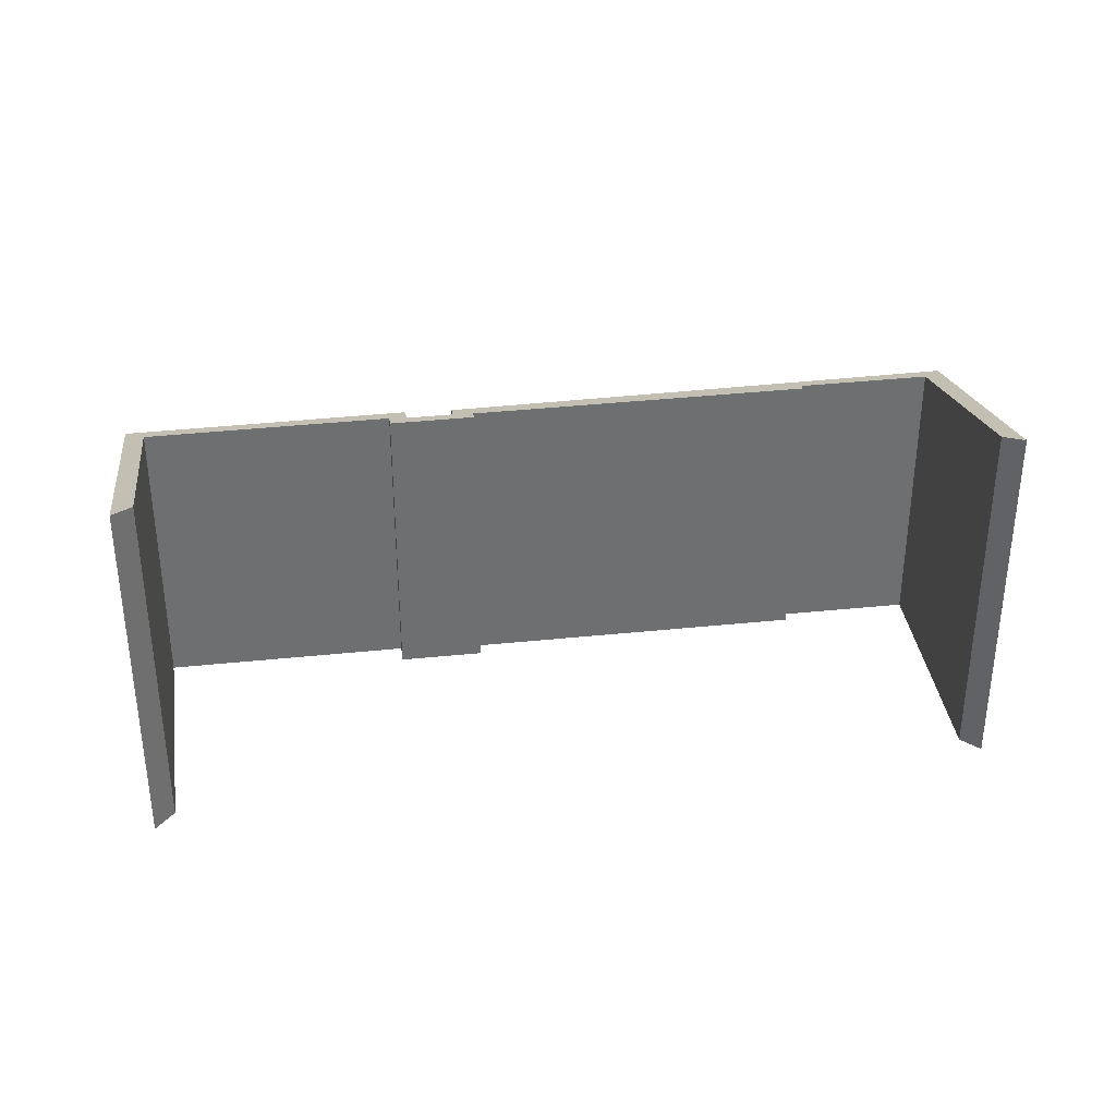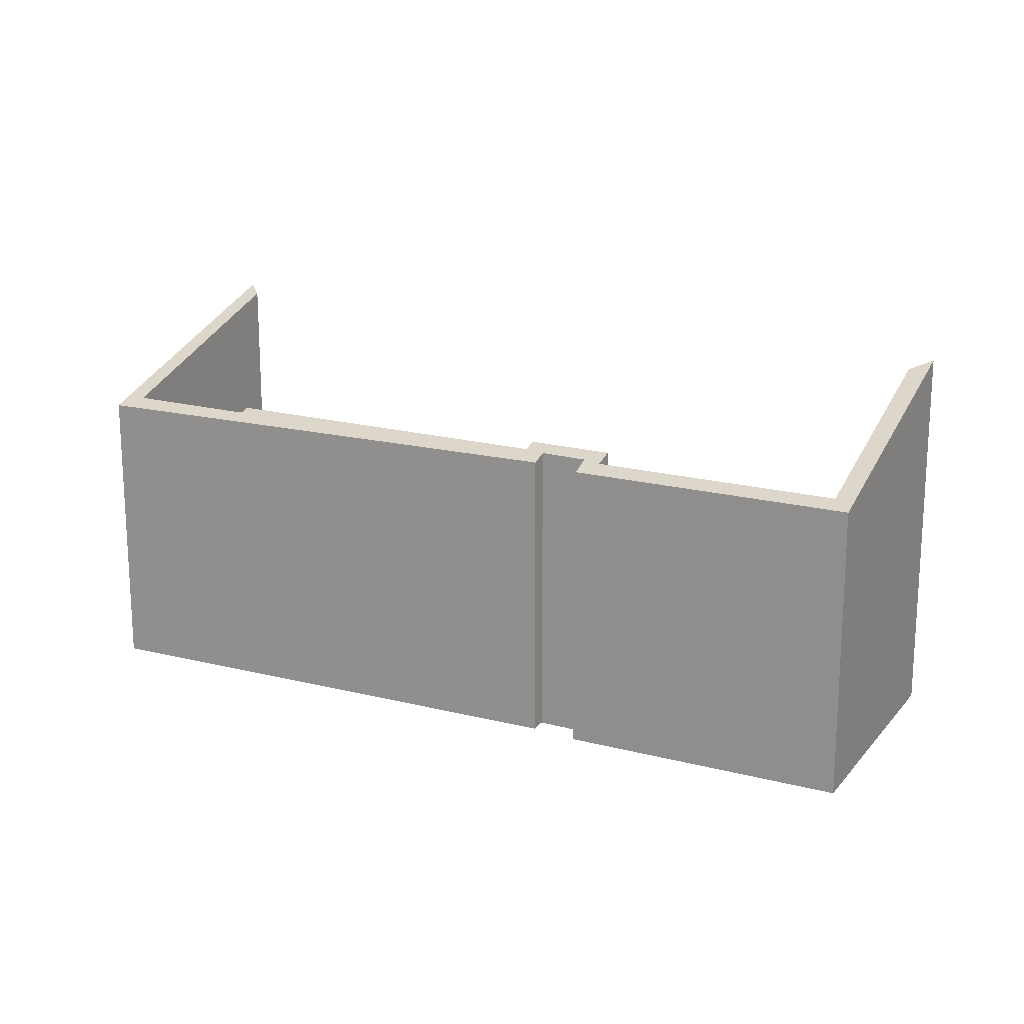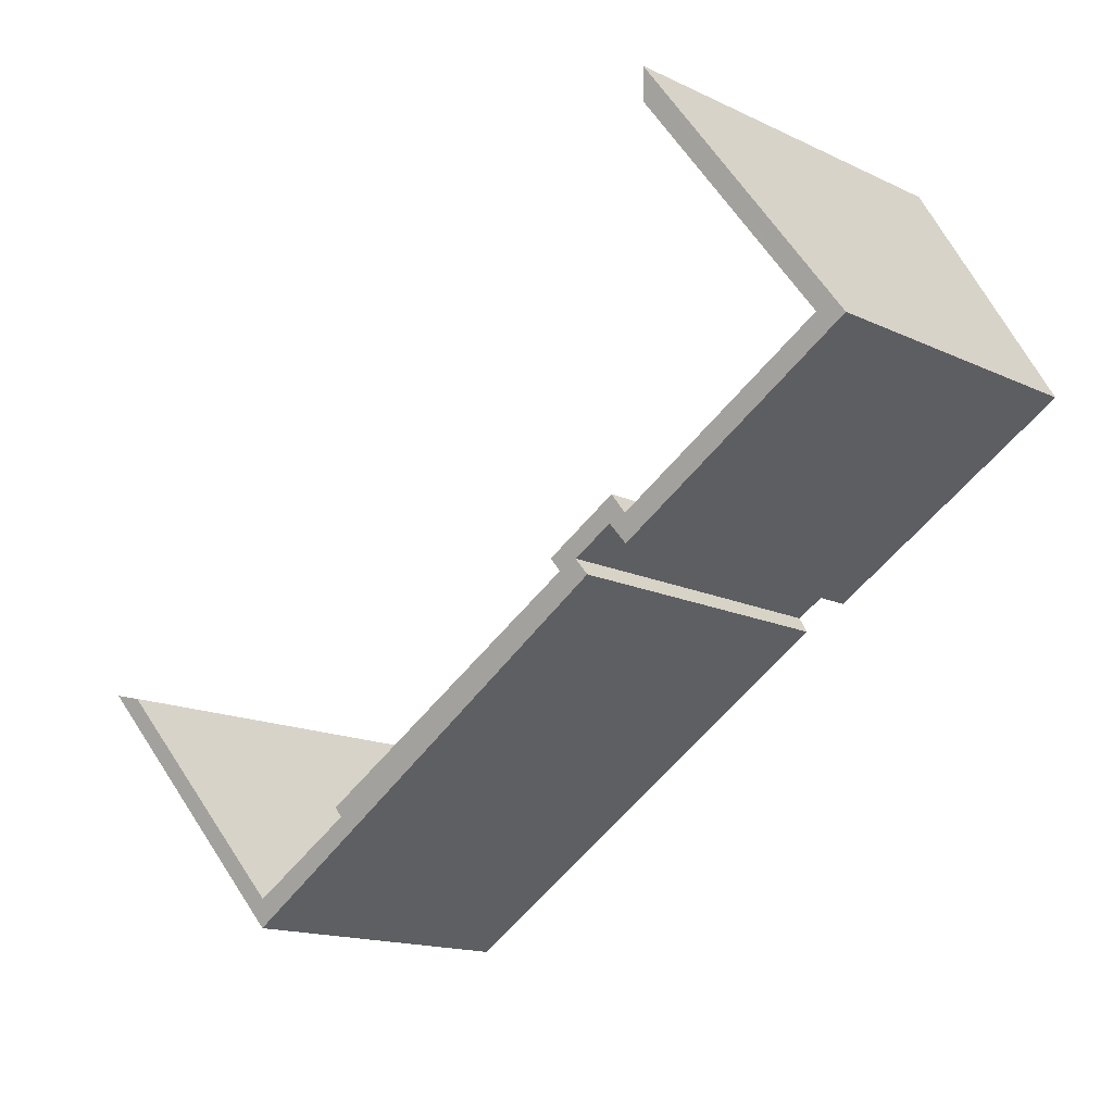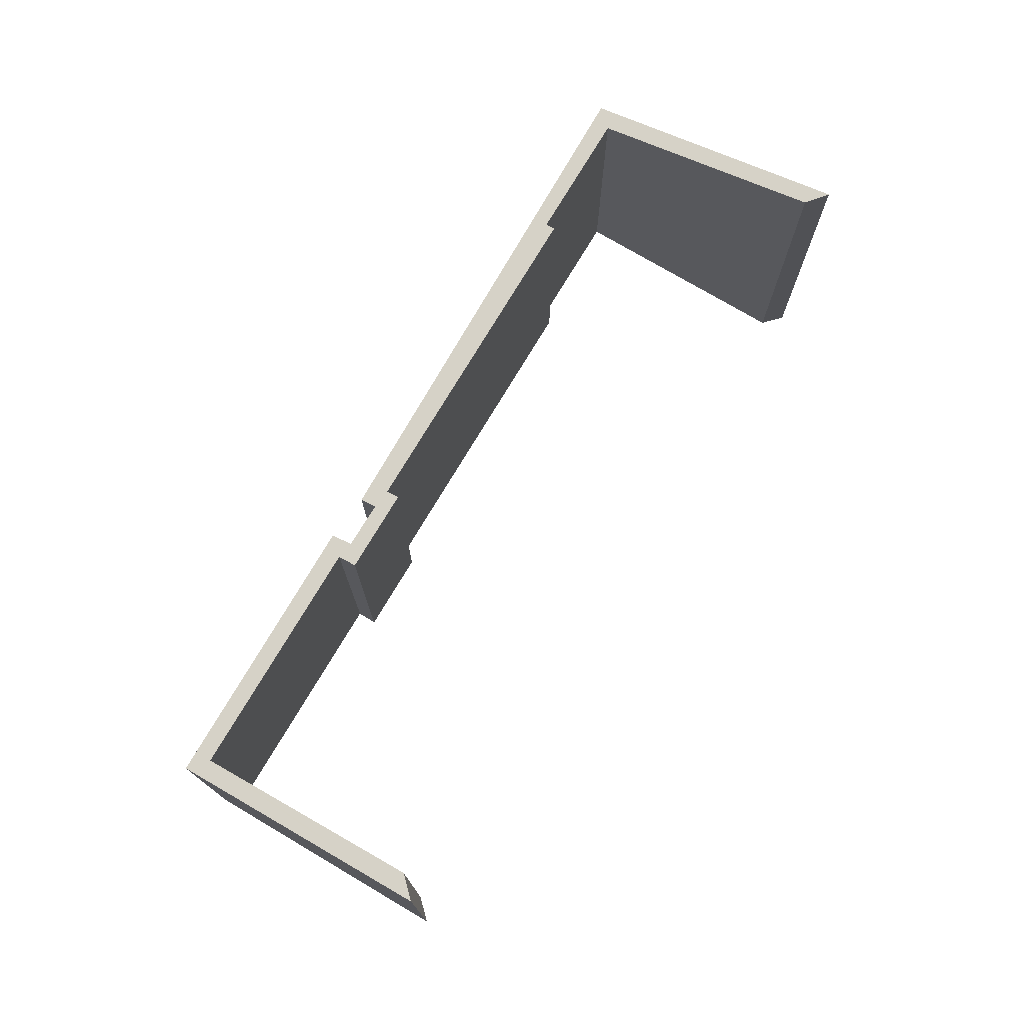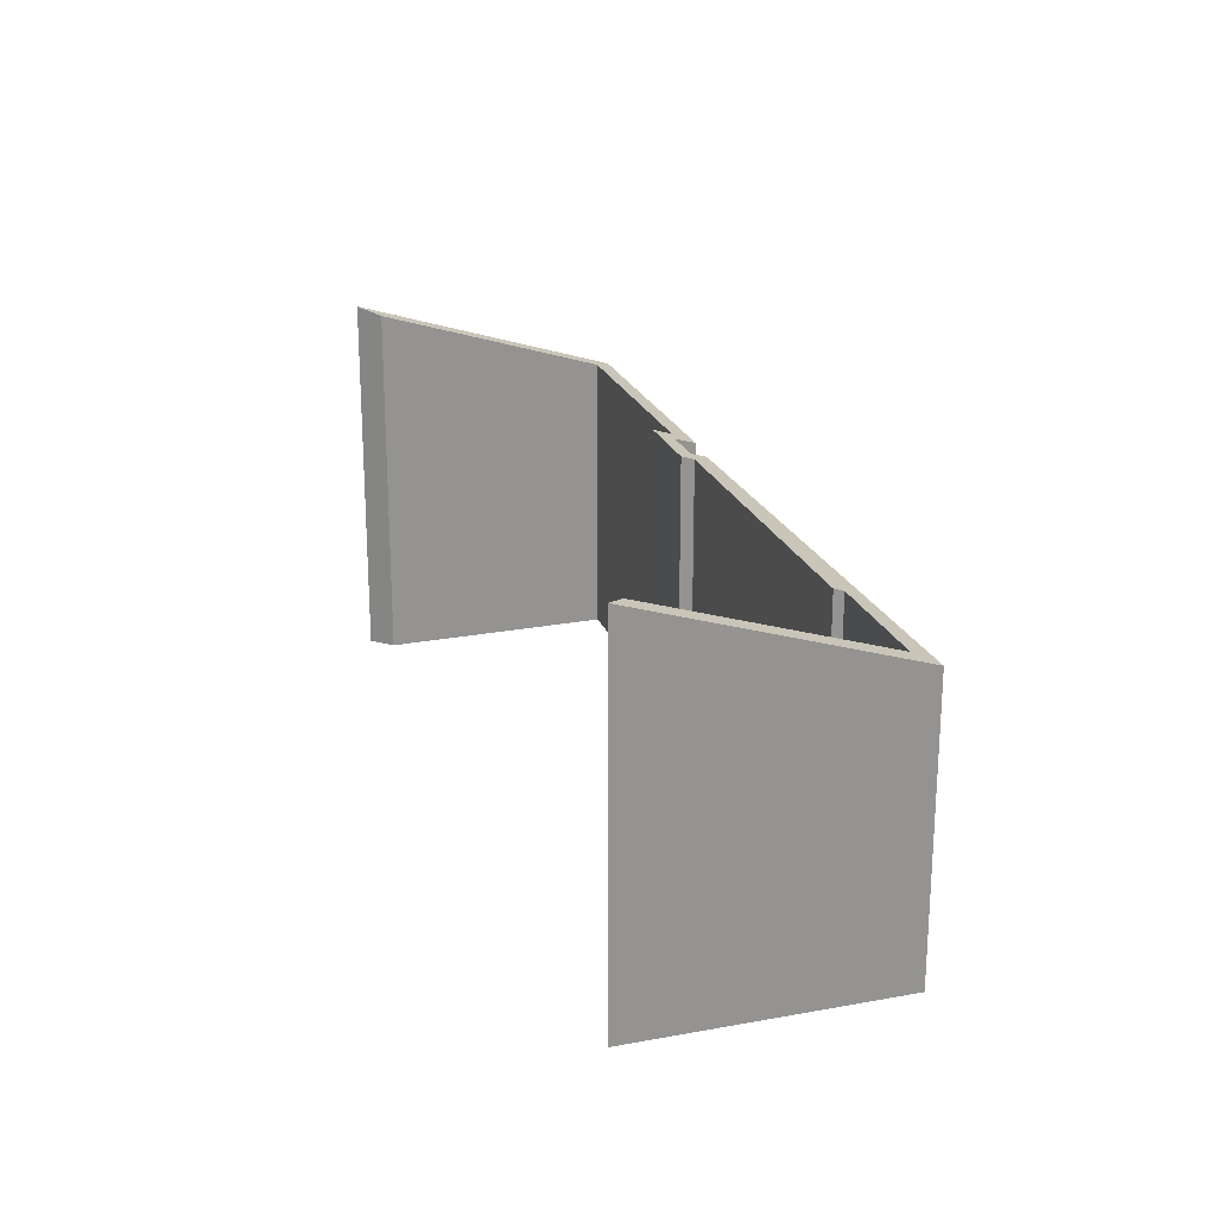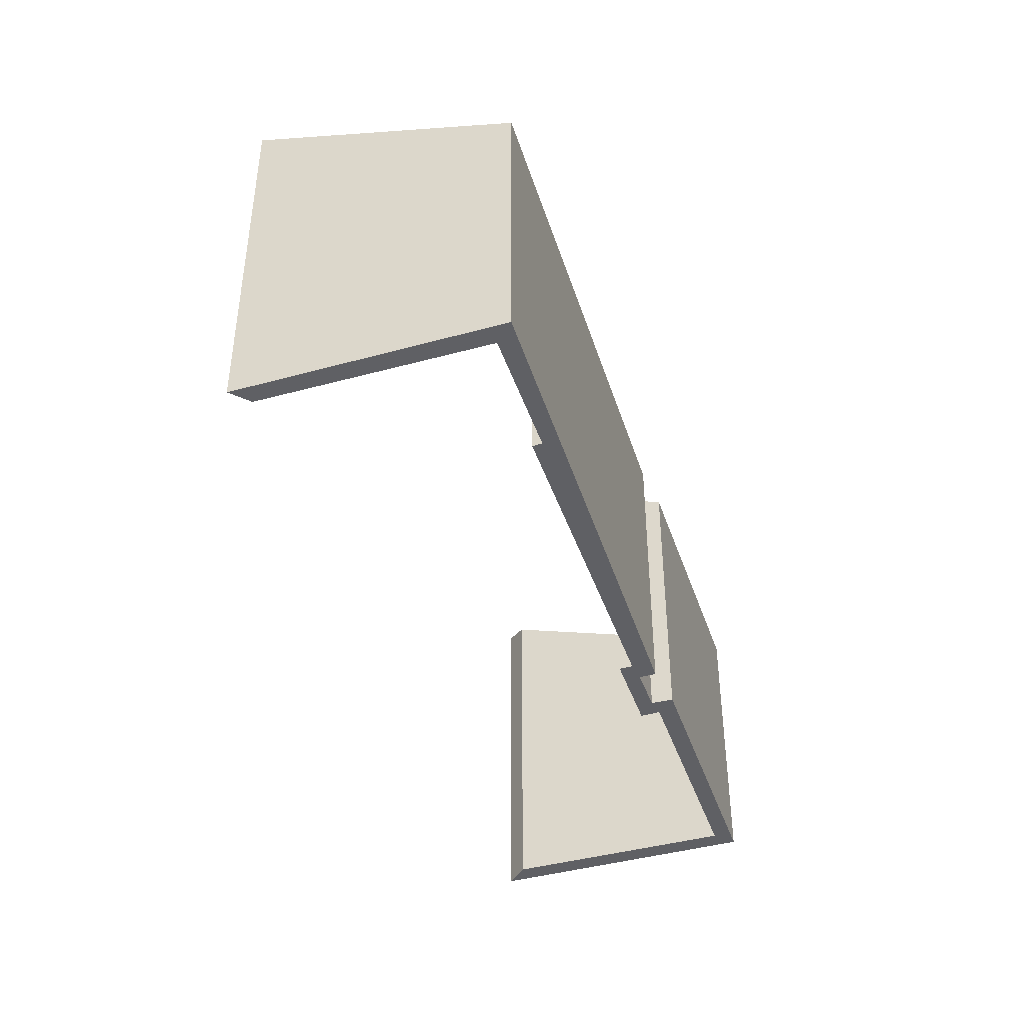
<metadata>
{"format":"obj","ext":"obj","renderer":"f3d","projection":"perspective","resolution":1024,"background":"white","views":[{"elev":35.9,"azim":22.0,"up":"+Y"},{"elev":18.1,"azim":-123.1,"up":"+Y"},{"elev":-15.8,"azim":-134.3,"up":"+Z"},{"elev":75.7,"azim":-29.3,"up":"+Y"},{"elev":22.7,"azim":102.3,"up":"+Y"},{"elev":-43.2,"azim":138.0,"up":"+Y"}]}
</metadata>
<code>
v  45.12 18.32 -23.44
v  50.56 22.41 -11.73
v  52.04 22.75 -11.37
v  43.93 17.55 -25.52
v  44.12 18.32 -22.84
v  43.5 17.92 -23.92
v  35.29 17.57 -20.36
v  36.61 17.89 -19.98
v  18.99 17.99 -9.204
v  36.89 18.08 -19.44
v  25.4 17.59 -14.44
v  17.35 17.61 -9.631
v  17.65 17.79 -9.13
v  17.88 17.94 -8.742
v  14.96 18.23 -5.961
v  19.4 18.25 -8.497
v  15.41 17.91 -7.373
v  14.7 17.49 -8.499
v  14.38 17.85 -7.006
v  0 17.44 1.068e-15
v  1.537 17.79 0.368
v  1.388 18.32 2.387
v  8.225 22.65 14.15
v  2.378 18.32 1.803
v  8.627 22.25 12.47
v  8.225 -8.664e-16 14.15
v  8.627 -7.637e-16 12.47
v  15.41 4.515e-16 -7.373
v  14.7 5.204e-16 -8.499
v  1.537 -2.253e-17 0.368
v  2.378 -1.104e-16 1.803
v  19.4 5.203e-16 -8.497
v  18.99 5.636e-16 -9.204
v  36.89 1.191e-15 -19.44
v  36.61 1.224e-15 -19.98
v  52.04 6.96e-16 -11.37
v  43.93 1.563e-15 -25.52
v  45.12 1.435e-15 -23.44
v  14.38 4.29e-16 -7.006
v  14.96 3.65e-16 -5.961
v  43.5 1.465e-15 -23.92
v  17.88 5.353e-16 -8.742
v  17.35 5.897e-16 -9.631
v  17.65 5.591e-16 -9.13
v  1.388 -1.462e-16 2.387
v  0 0 0
v  50.56 7.181e-16 -11.73
v  44.12 1.399e-15 -22.84
v  35.29 1.247e-15 -20.36
v  25.4 8.844e-16 -14.44
g defaultobject
f 1 2 3
f 2 1 4
f 2 4 5
f 5 4 6
f 6 4 7
f 6 7 8
f 8 9 10
f 9 8 7
f 9 7 11
f 9 11 12
f 9 12 13
f 9 13 14
f 9 15 16
f 15 9 14
f 15 14 17
f 15 17 18
f 15 18 19
f 19 18 20
f 19 20 21
f 21 20 22
f 21 22 23
f 24 23 25
f 23 24 21
f 26 25 23
f 25 26 27
f 28 18 17
f 18 28 29
f 27 24 25
f 24 27 21
f 21 27 30
f 30 27 31
f 32 9 16
f 9 32 33
f 34 8 10
f 8 34 35
f 36 1 3
f 1 36 4
f 4 36 37
f 37 36 38
f 21 39 19
f 39 21 30
f 15 32 16
f 32 15 40
f 9 34 10
f 34 9 33
f 8 41 6
f 41 8 35
f 13 42 14
f 42 13 12
f 42 12 43
f 42 43 44
f 22 26 23
f 26 22 20
f 26 20 45
f 45 20 46
f 19 40 15
f 40 19 39
f 5 47 2
f 47 5 6
f 47 6 41
f 47 41 48
f 2 36 3
f 36 2 47
f 42 17 14
f 17 42 28
f 29 20 18
f 20 29 46
f 37 7 4
f 7 37 11
f 11 37 49
f 11 49 12
f 12 49 50
f 12 50 43
f 36 48 41
f 48 36 47
f 37 41 49
f 41 37 38
f 41 38 36
f 49 41 35
f 49 35 34
f 49 34 33
f 49 33 50
f 50 33 43
f 43 33 32
f 43 32 44
f 44 32 42
f 42 32 40
f 42 40 28
f 28 40 29
f 29 40 39
f 39 46 29
f 46 39 30
f 46 30 31
f 46 31 27
f 46 27 45
f 45 27 26

</code>
